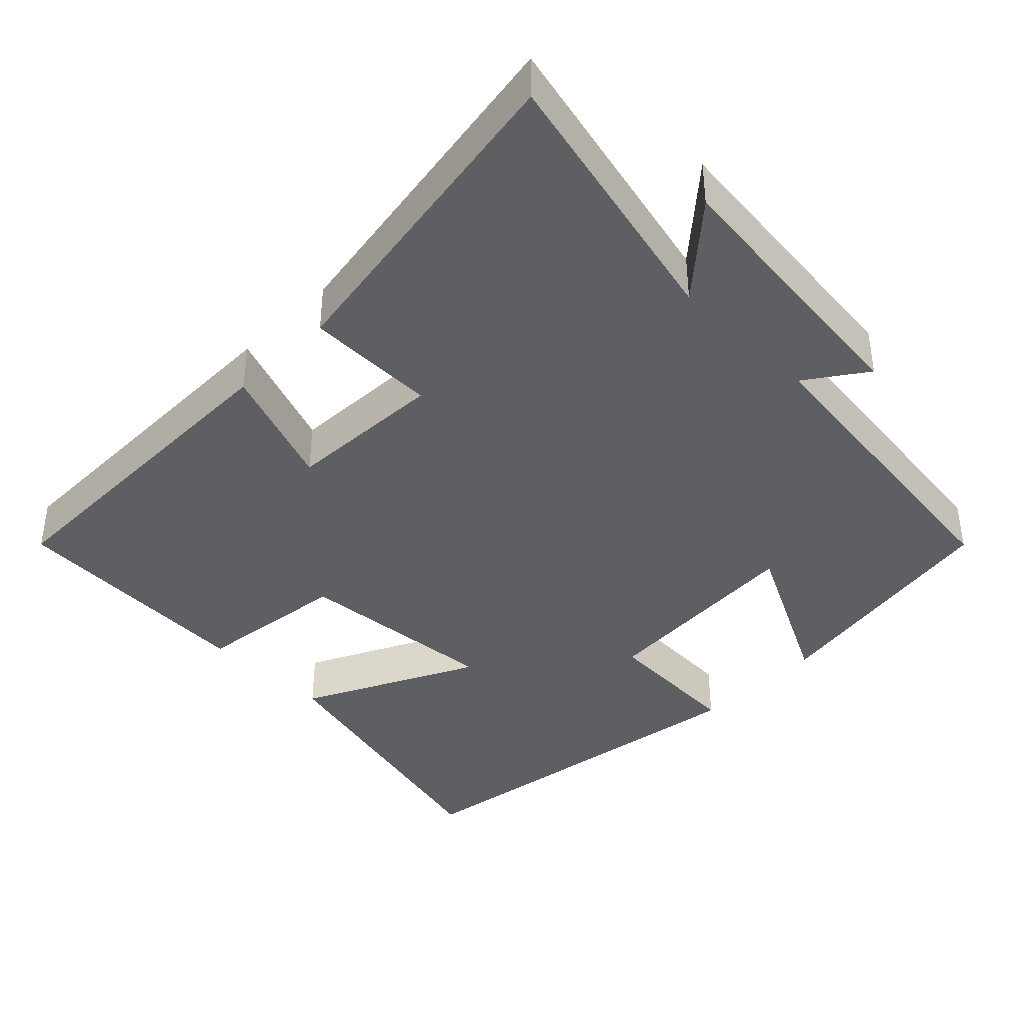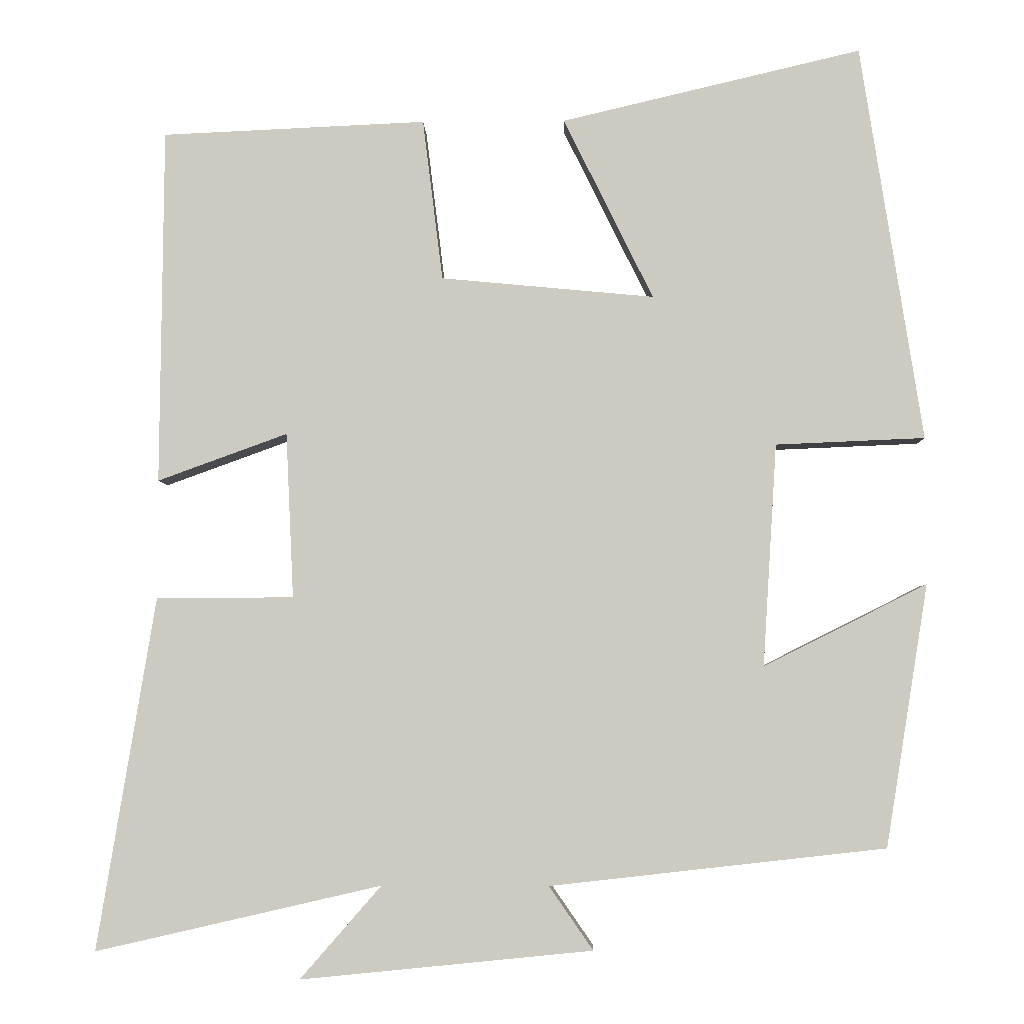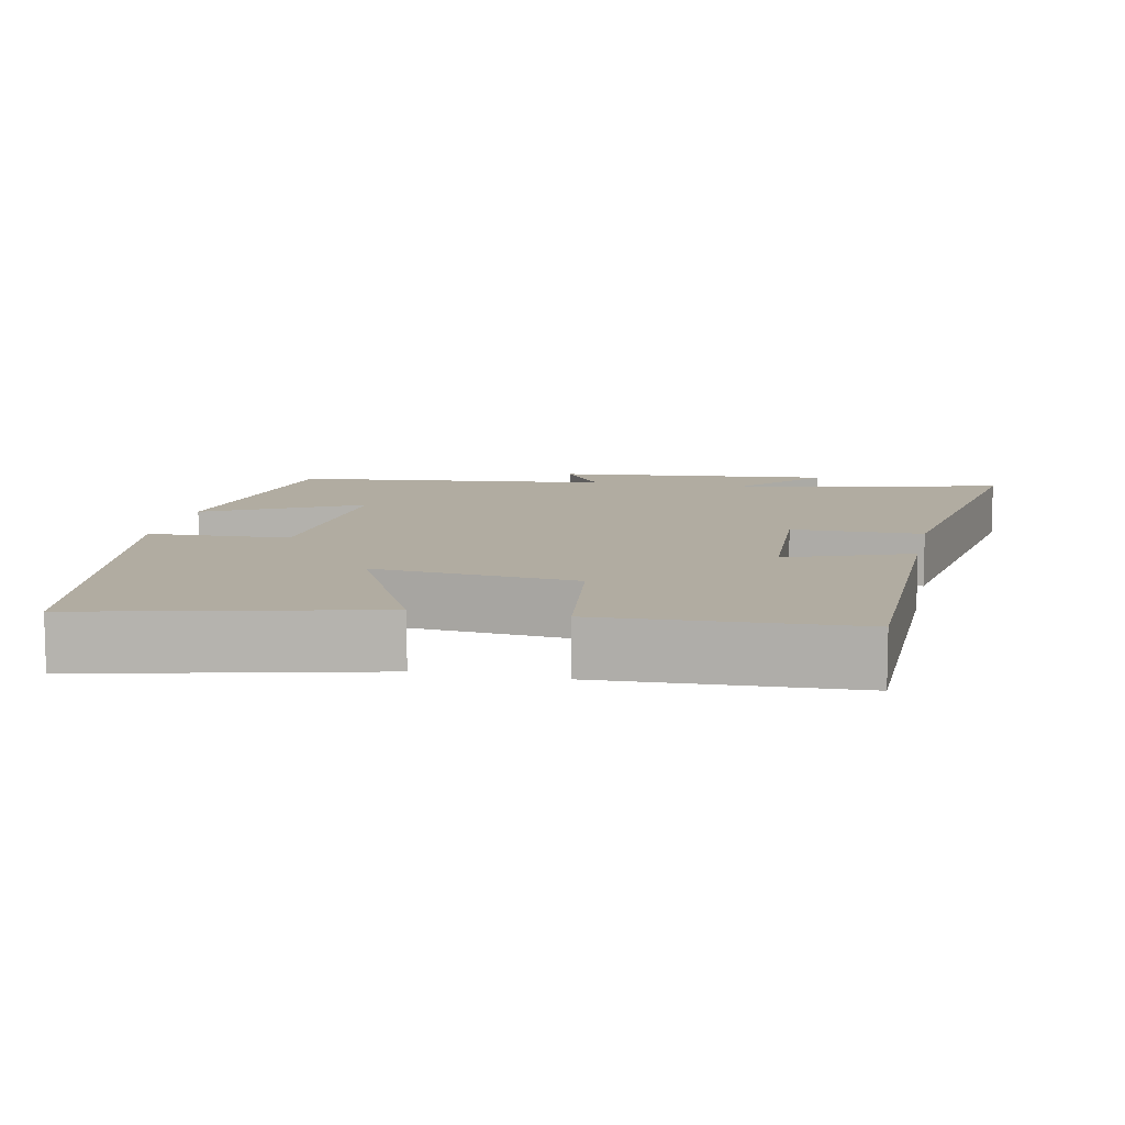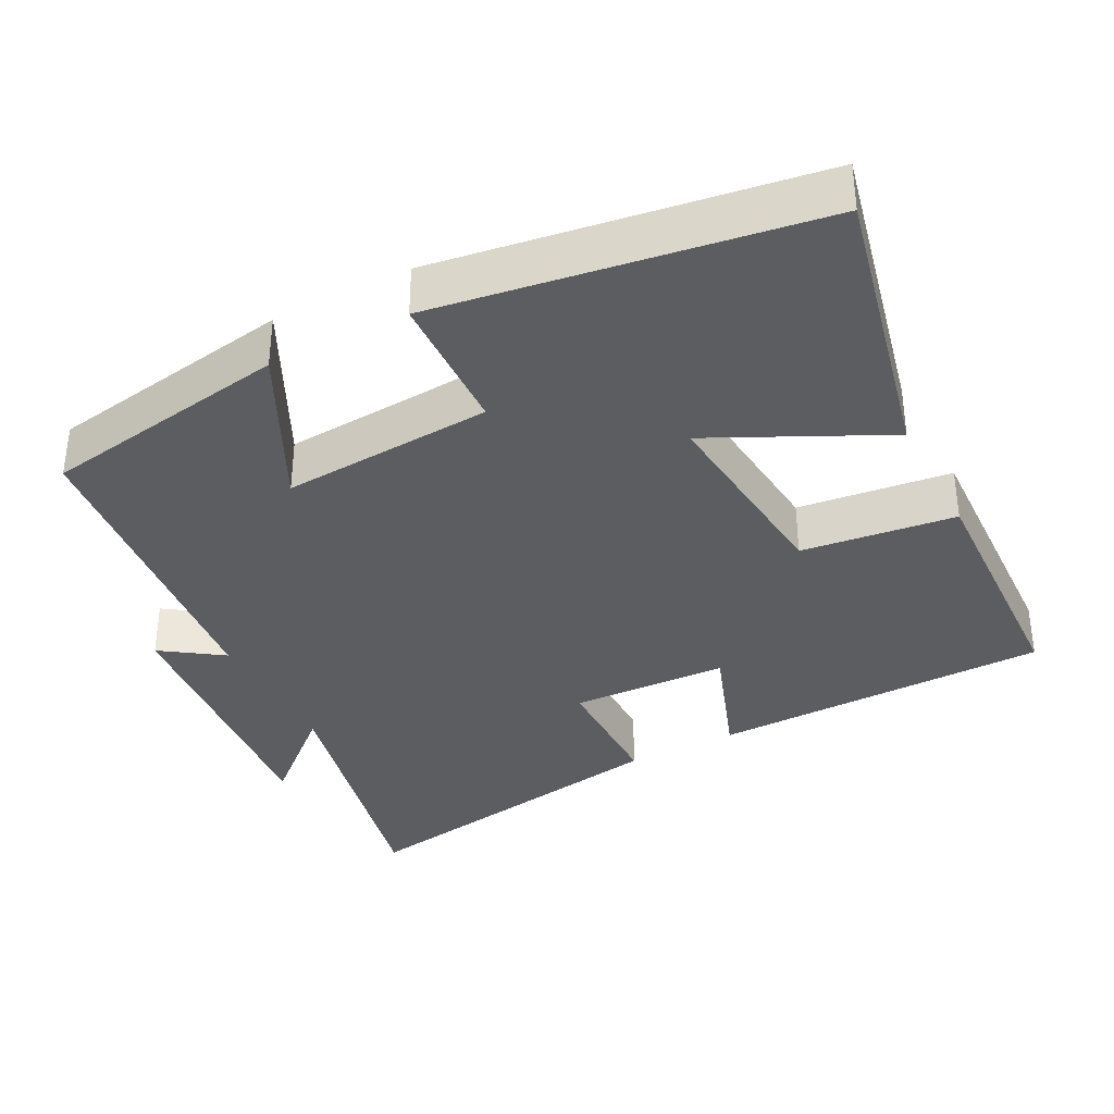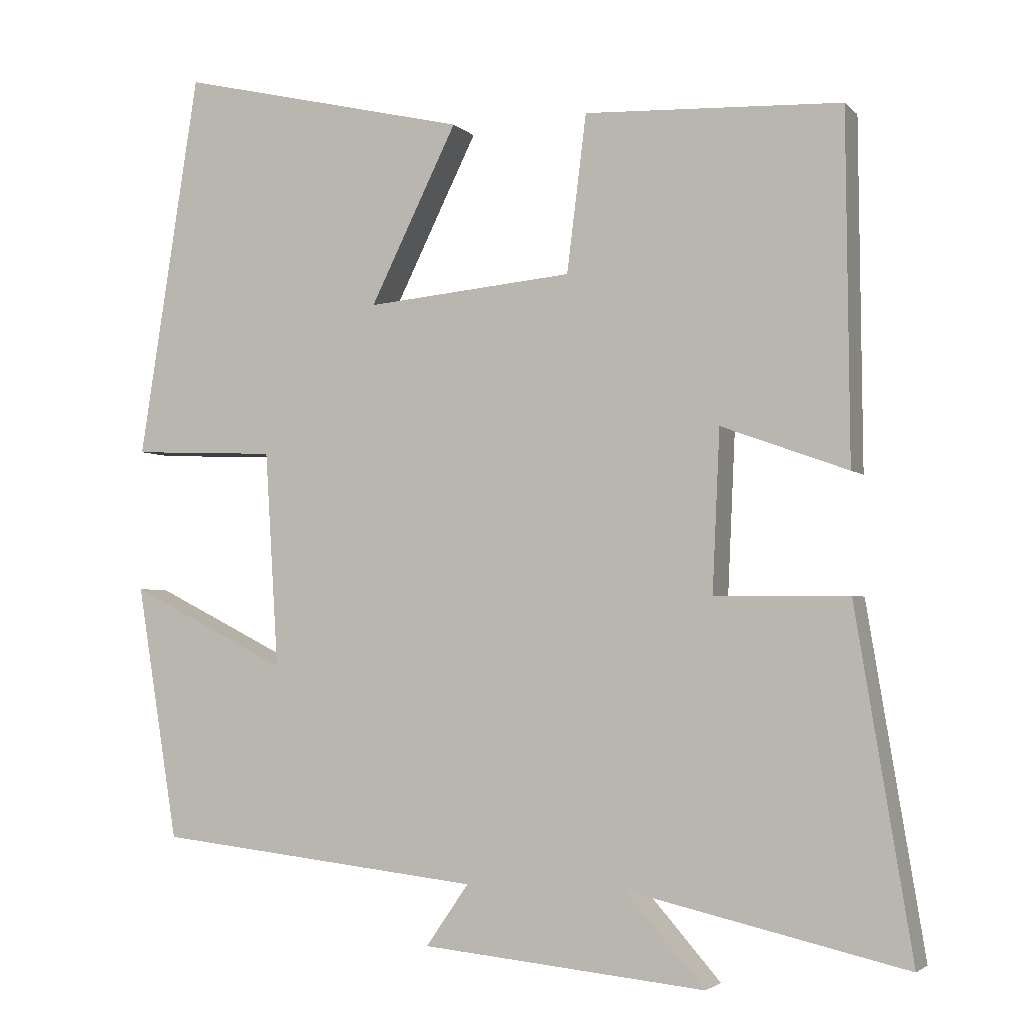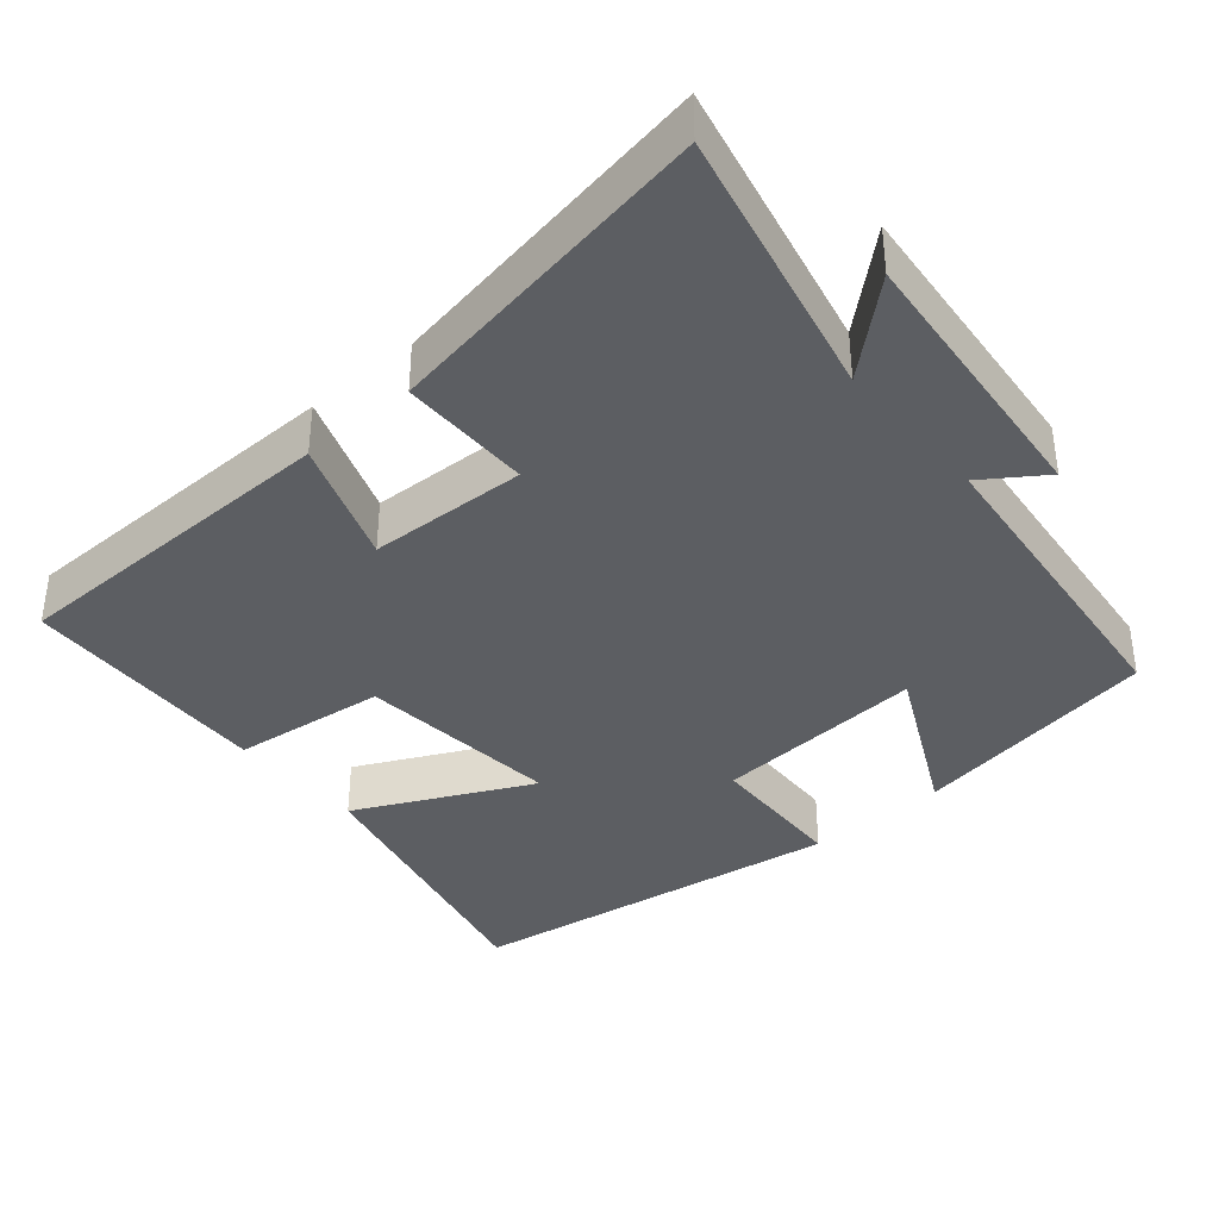
<metadata>
{"format":"obj","ext":"obj","renderer":"f3d","projection":"perspective","resolution":1024,"background":"white","views":[{"elev":-40.2,"azim":135.1,"up":"+Y"},{"elev":-4.4,"azim":-178.3,"up":"+Z"},{"elev":10.2,"azim":11.7,"up":"+Y"},{"elev":-35.9,"azim":-62.3,"up":"+Y"},{"elev":-3.3,"azim":21.3,"up":"+Z"},{"elev":-37.8,"azim":130.7,"up":"+Y"}]}
</metadata>
<code>
v -0.42 0.07 0.591
v -0.032 0.07 0.5
v -0.148 0.07 0.265
v 0.128 0.07 0.291
v 0.154 0.07 0.5
v 0.496 0.07 0.485
v 0.5 0.07 0.025
v 0.332 0.07 0.086
v 0.322 0.07 -0.128
v 0.5 0.07 -0.129
v 0.575 0.07 -0.585
v 0.205 0.07 -0.5
v 0.31 0.07 -0.62
v -0.068 0.07 -0.582
v -0.011 0.07 -0.5
v -0.445 0.07 -0.451
v -0.5 0.07 -0.112
v -0.289 0.07 -0.218
v -0.307 0.07 0.07
v -0.5 0.07 0.078
v -0.42 0 0.591
v -0.032 0 0.5
v -0.148 0 0.265
v 0.128 0 0.291
v 0.154 0 0.5
v 0.496 0 0.485
v 0.5 0 0.025
v 0.332 0 0.086
v 0.322 0 -0.128
v 0.5 0 -0.129
v 0.575 0 -0.585
v 0.205 0 -0.5
v 0.31 0 -0.62
v -0.068 0 -0.582
v -0.011 0 -0.5
v -0.445 0 -0.451
v -0.5 0 -0.112
v -0.289 0 -0.218
v -0.307 0 0.07
v -0.5 0 0.078
f 1 2 3
f 20 1 3
f 19 20 3
f 18 19 3 4
f 15 16 17 18
f 15 18 4
f 12 13 14 15
f 12 15 4
f 9 10 11 12
f 12 4 5
f 9 12 5
f 8 9 5
f 5 6 7 8
f 23 22 21
f 23 21 40
f 23 40 39
f 24 23 39 38
f 38 37 36 35
f 24 38 35
f 35 34 33 32
f 24 35 32
f 32 31 30 29
f 25 24 32
f 25 32 29
f 25 29 28
f 28 27 26 25
f 1 21 22 2
f 2 22 23 3
f 3 23 24 4
f 4 24 25 5
f 5 25 26 6
f 6 26 27 7
f 7 27 28 8
f 8 28 29 9
f 9 29 30 10
f 10 30 31 11
f 11 31 32 12
f 12 32 33 13
f 13 33 34 14
f 14 34 35 15
f 15 35 36 16
f 16 36 37 17
f 17 37 38 18
f 18 38 39 19
f 19 39 40 20
f 20 40 21 1

</code>
